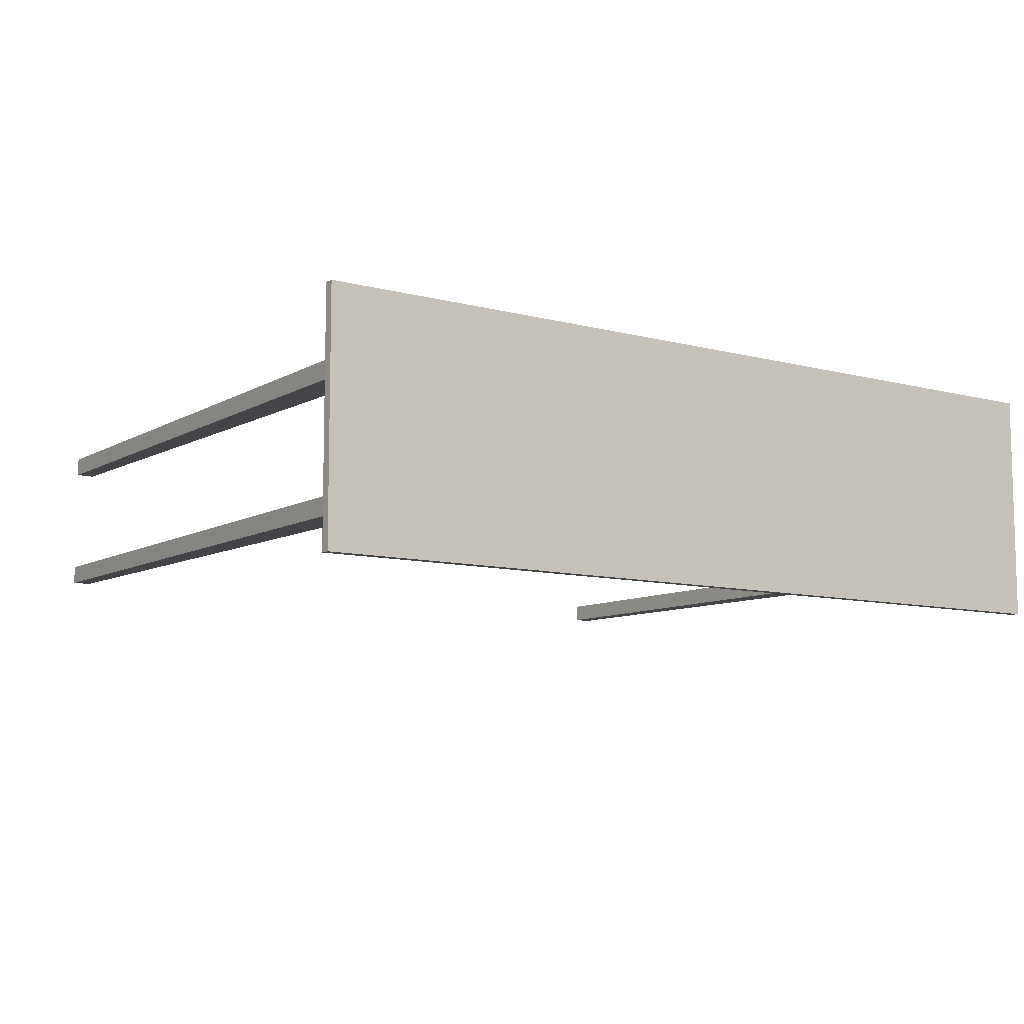
<metadata>
{"format":"obj","ext":"obj","renderer":"f3d","projection":"perspective","resolution":1024,"background":"white","views":[{"elev":-9.0,"azim":144.6,"up":"+Z"}]}
</metadata>
<code>
v 0.382 0.09495 -0.06912
v 0.382 0.08696 0.1386
v 0.382 0.08696 -0.06912
v 0.382 0.09495 0.1386
v 0.3574 0.07897 0.114
v 0.3574 0.08696 -0.06912
v -0.385 0.09495 0.1386
v 0.3574 0.07897 -0.04454
v -0.3604 0.07897 0.114
v -0.385 0.09495 -0.06912
v -0.385 0.08696 -0.06912
v -0.385 0.08696 0.1386
v -0.3604 0.07897 -0.04454
v 0.3095 0.07897 -0.01258
v 0.3095 -0.5122 -0.02856
v 0.3095 -0.5122 -0.01258
v 0.3095 0.07897 -0.02856
v 0.3254 -0.5122 -0.01258
v 0.3414 0.07897 -0.02856
v 0.3254 -0.5122 -0.02856
v 0.3414 0.07897 -0.01258
v 0.3095 0.07897 0.09804
v 0.3095 -0.5122 0.08207
v 0.3095 -0.5122 0.09804
v 0.3095 0.07897 0.08207
v 0.3254 -0.5122 0.09804
v 0.3414 0.07897 0.08207
v 0.3254 -0.5122 0.08207
v 0.3414 0.07897 0.09804
v 0.3095 0.07897 -0.01258
v 0.3173 0.07897 0.08207
v 0.3095 0.07897 0.08207
v 0.3173 0.07897 -0.01258
v 0.3095 -0.0159 0.08207
v 0.3173 -0.0159 -0.01258
v 0.3173 -0.0159 0.08207
v 0.3095 -0.0159 -0.01258
v -0.3125 -0.5122 0.09804
v -0.3125 -0.5122 0.08207
v -0.3125 0.07897 0.09804
v -0.3284 -0.5122 0.09804
v -0.3125 0.07897 0.08207
v -0.3284 -0.5122 0.08207
v -0.3444 0.07897 0.08207
v -0.3444 0.07897 0.09804
v -0.3125 -0.5122 -0.01258
v -0.3125 -0.5122 -0.02856
v -0.3125 0.07897 -0.01258
v -0.3284 -0.5122 -0.01258
v -0.3125 0.07897 -0.02856
v -0.3284 -0.5122 -0.02856
v -0.3444 0.07897 -0.02856
v -0.3444 0.07897 -0.01258
v -0.3125 0.07897 0.08207
v -0.3202 0.07897 0.08207
v -0.3125 0.07897 -0.01258
v -0.3125 -0.0159 0.08207
v -0.3202 0.07897 -0.01258
v -0.3202 -0.0159 0.08207
v -0.3202 -0.0159 -0.01258
v -0.3125 -0.0159 -0.01258
v 0.3095 0.07897 -0.02057
v 0.3095 -0.0169 -0.01258
v 0.3095 -0.0169 -0.02057
v 0.3095 0.07897 -0.01258
v 0.2578 -0.01202 -0.02057
v -0.3125 0.07897 -0.01258
v 0.2578 -0.01202 -0.01258
v -0.3125 0.07897 -0.02057
v 0.206 -0.008024 -0.02057
v -0.3125 -0.0169 -0.02057
v 0.206 -0.008024 -0.01258
v 0.1542 -0.004917 -0.02057
v -0.3125 -0.0169 -0.01258
v -0.2608 -0.01202 -0.02057
v 0.1542 -0.004917 -0.01258
v 0.1023 -0.002696 -0.02057
v -0.2608 -0.01202 -0.01258
v -0.209 -0.008024 -0.02057
v 0.1023 -0.002696 -0.01258
v 0.05042 -0.001364 -0.02057
v -0.209 -0.008024 -0.01258
v -0.1572 -0.004917 -0.02057
v 0.05042 -0.001364 -0.01258
v -0.001492 -0.00092 -0.02057
v -0.1572 -0.004917 -0.01258
v -0.1053 -0.002696 -0.02057
v -0.001492 -0.00092 -0.01258
v -0.05341 -0.001364 -0.02057
v -0.1053 -0.002696 -0.01258
v -0.05341 -0.001364 -0.01258
v 0.3095 0.07897 0.09005
v 0.3095 -0.0169 0.09804
v 0.3095 -0.0169 0.09005
v 0.3095 0.07897 0.09804
v 0.2578 -0.01202 0.09005
v -0.3125 0.07897 0.09804
v 0.2578 -0.01202 0.09804
v -0.3125 0.07897 0.09005
v 0.206 -0.008024 0.09005
v -0.3125 -0.0169 0.09005
v 0.206 -0.008024 0.09804
v 0.1542 -0.004917 0.09005
v -0.3125 -0.0169 0.09804
v -0.2608 -0.01202 0.09005
v 0.1542 -0.004917 0.09804
v 0.1023 -0.002696 0.09005
v -0.2608 -0.01202 0.09804
v -0.209 -0.008024 0.09005
v 0.1023 -0.002696 0.09804
v 0.05042 -0.001364 0.09005
v -0.209 -0.008024 0.09804
v -0.1572 -0.004917 0.09005
v 0.05042 -0.001364 0.09804
v -0.001492 -0.00092 0.09005
v -0.1572 -0.004917 0.09804
v -0.1053 -0.002696 0.09005
v -0.001492 -0.00092 0.09804
v -0.05341 -0.001364 0.09005
v -0.1053 -0.002696 0.09804
v -0.05341 -0.001364 0.09804
v 0.05044 0.01821 -0.02856
v 0.2901 0.01821 -0.02057
v 0.05044 0.01821 -0.02057
v 0.2901 0.01821 -0.02856
v 0.05044 0.06614 -0.02057
v 0.2821 0.0262 -0.03655
v 0.2901 0.0262 -0.02856
v 0.2901 0.06614 -0.02057
v 0.05044 0.06614 -0.02856
v 0.05843 0.0262 -0.03655
v 0.2901 0.06614 -0.02856
v 0.05843 0.05815 -0.03655
v 0.2821 0.05815 -0.03655
v -0.2965 0.01506 -0.02057
v -0.05681 0.01506 -0.01258
v -0.2965 0.01506 -0.01258
v -0.05681 0.01506 -0.02057
v -0.2965 0.06299 -0.01258
v -0.0648 0.02305 -0.02856
v -0.05681 0.02305 -0.02057
v -0.05681 0.06299 -0.01258
v -0.2965 0.06299 -0.02057
v -0.2885 0.02305 -0.02856
v -0.05681 0.06299 -0.02057
v -0.2885 0.055 -0.02856
v -0.0648 0.055 -0.02856
v 0.1776 0.04486 -0.03655
v 0.1776 0.04073 -0.03655
v 0.1778 0.0428 -0.03655
v 0.1768 0.04679 -0.03655
v 0.1778 0.0428 -0.04854
v 0.1776 0.04486 -0.04854
v 0.1768 0.04679 -0.04854
v 0.1768 0.0388 -0.03655
v 0.1776 0.04073 -0.04854
v 0.1755 0.04845 -0.04854
v 0.1755 0.04845 -0.03655
v 0.1768 0.0388 -0.04854
v 0.1755 0.03715 -0.04854
v 0.1755 0.03715 -0.03655
v 0.1738 0.04971 -0.03655
v 0.1738 0.03588 -0.04854
v 0.1738 0.04971 -0.04854
v 0.1738 0.03588 -0.03655
v 0.1719 0.05051 -0.03655
v 0.1719 0.03508 -0.04854
v 0.1719 0.05051 -0.04854
v 0.1719 0.03508 -0.03655
v 0.1698 0.05078 -0.03655
v 0.1698 0.03481 -0.04854
v 0.1698 0.05078 -0.04854
v 0.1698 0.03481 -0.03655
v 0.1678 0.05051 -0.03655
v 0.1678 0.03508 -0.04854
v 0.1678 0.05051 -0.04854
v 0.1678 0.03508 -0.03655
v 0.1658 0.04971 -0.03655
v 0.1658 0.03588 -0.04854
v 0.1658 0.04971 -0.04854
v 0.1658 0.03588 -0.03655
v 0.1642 0.04845 -0.03655
v 0.1642 0.03715 -0.04854
v 0.1642 0.04845 -0.04854
v 0.1642 0.03715 -0.03655
v 0.1629 0.04679 -0.04854
v 0.1629 0.0388 -0.04854
v 0.1629 0.04679 -0.03655
v 0.1629 0.0388 -0.03655
v 0.1621 0.04486 -0.04854
v 0.1621 0.04073 -0.04854
v 0.1621 0.04073 -0.03655
v 0.1621 0.04486 -0.03655
v 0.1619 0.0428 -0.04854
v 0.1619 0.0428 -0.03655
v -0.1657 0.04397 -0.02856
v -0.1656 0.03799 -0.02856
v -0.1653 0.04099 -0.02856
v -0.1667 0.03519 -0.02856
v -0.1653 0.04099 -0.04055
v -0.1657 0.04397 -0.04055
v -0.1669 0.04673 -0.02856
v -0.1656 0.03799 -0.04055
v -0.1669 0.04673 -0.04055
v -0.1685 0.03277 -0.02856
v -0.1667 0.03519 -0.04055
v -0.1688 0.04909 -0.04055
v -0.1688 0.04909 -0.02856
v -0.1685 0.03277 -0.04055
v -0.1709 0.0309 -0.02856
v -0.1712 0.05088 -0.02856
v -0.1709 0.0309 -0.04055
v -0.1712 0.05088 -0.04055
v -0.1737 0.0297 -0.02856
v -0.1737 0.0297 -0.04055
v -0.174 0.05199 -0.02856
v -0.174 0.05199 -0.04055
v -0.1766 0.02926 -0.02856
v -0.1766 0.02926 -0.04055
v -0.177 0.05234 -0.02856
v -0.177 0.05234 -0.04055
v -0.1796 0.0296 -0.02856
v -0.1796 0.0296 -0.04055
v -0.18 0.05189 -0.02856
v -0.18 0.05189 -0.04055
v -0.1824 0.03071 -0.02856
v -0.1824 0.03071 -0.04055
v -0.1828 0.0507 -0.02856
v -0.1828 0.0507 -0.04055
v -0.1849 0.03251 -0.02856
v -0.1849 0.03251 -0.04055
v -0.1851 0.04883 -0.02856
v -0.1851 0.04883 -0.04055
v -0.1867 0.03487 -0.02856
v -0.1869 0.04641 -0.04055
v -0.1867 0.03487 -0.04055
v -0.1869 0.04641 -0.02856
v -0.1879 0.03763 -0.02856
v -0.188 0.0436 -0.04055
v -0.1879 0.03763 -0.04055
v -0.188 0.0436 -0.02856
v -0.1884 0.04061 -0.02856
v -0.1884 0.04061 -0.04055
g mesh1_mesh1-geometry
f 1 2 3
f 2 1 4
f 3 2 1
f 4 1 2
f 5 3 2
f 2 3 5
f 6 1 3
f 3 1 6
f 1 7 4
f 4 7 1
f 7 2 4
f 4 2 7
f 3 5 8
f 8 5 3
f 2 9 5
f 5 9 2
f 1 6 10
f 10 6 1
f 3 11 6
f 6 11 3
f 7 1 10
f 10 1 7
f 2 7 12
f 12 7 2
f 5 13 8
f 8 13 5
f 13 3 8
f 8 3 13
f 9 2 12
f 12 2 9
f 13 5 9
f 9 5 13
f 10 6 11
f 11 6 10
f 3 13 11
f 11 13 3
f 11 7 10
f 10 7 11
f 7 11 12
f 12 11 7
f 11 9 12
f 12 9 11
f 9 11 13
f 13 11 9
g mesh2_mesh2-geometry
l 3 1
l 3 2
l 6 3
l 3 8
l 1 10
l 4 1
l 2 4
l 2 12
l 5 2
l 11 6
l 13 8
l 8 5
l 11 10
l 10 7
l 7 4
l 12 7
l 12 11
l 9 12
l 5 9
l 13 11
l 9 13
g mesh3_mesh3-geometry
f 14 15 16
f 15 14 17
f 16 15 14
f 17 14 15
f 15 18 16
f 16 18 15
f 18 14 16
f 16 14 18
f 14 19 17
f 17 19 14
f 17 20 15
f 15 20 17
f 18 15 20
f 20 15 18
f 14 18 21
f 21 18 14
f 19 14 21
f 21 14 19
f 20 17 19
f 19 17 20
f 19 18 20
f 20 18 19
f 18 19 21
f 21 19 18
g mesh4_mesh4-geometry
l 16 15
l 18 16
l 14 16
l 15 20
l 17 15
l 21 18
l 20 18
l 14 17
l 21 14
l 19 20
l 17 19
l 19 21
g mesh3_mesh3-geometry
f 22 23 24
f 23 22 25
f 24 23 22
f 25 22 23
f 23 26 24
f 24 26 23
f 26 22 24
f 24 22 26
f 22 27 25
f 25 27 22
f 25 28 23
f 23 28 25
f 26 23 28
f 28 23 26
f 22 26 29
f 29 26 22
f 27 22 29
f 29 22 27
f 28 25 27
f 27 25 28
f 27 26 28
f 28 26 27
f 26 27 29
f 29 27 26
g mesh4_mesh4-geometry
l 24 23
l 26 24
l 22 24
l 23 28
l 25 23
l 29 26
l 28 26
l 22 25
l 29 22
l 27 28
l 25 27
l 27 29
g mesh5_mesh5-geometry
f 30 31 32
f 31 30 33
f 32 31 30
f 33 30 31
f 31 34 32
f 32 34 31
f 34 30 32
f 32 30 34
f 30 35 33
f 33 35 30
f 35 31 33
f 33 31 35
f 34 31 36
f 36 31 34
f 30 34 37
f 37 34 30
f 35 30 37
f 37 30 35
f 31 35 36
f 36 35 31
f 35 34 36
f 36 34 35
f 34 35 37
f 37 35 34
g mesh6_mesh6-geometry
l 33 31
l 30 33
l 33 35
l 31 32
l 31 36
l 32 30
l 30 37
l 35 36
l 37 35
l 32 34
l 36 34
l 34 37
g mesh7_mesh7-geometry
f 38 39 40
f 40 39 38
f 38 41 39
f 39 41 38
f 42 40 39
f 39 40 42
f 38 40 41
f 41 40 38
f 43 39 41
f 41 39 43
f 42 44 40
f 40 44 42
f 39 43 42
f 42 43 39
f 45 41 40
f 40 41 45
f 43 41 44
f 44 41 43
f 44 42 43
f 43 42 44
f 45 40 44
f 44 40 45
f 45 44 41
f 41 44 45
g mesh8_mesh8-geometry
l 38 39
l 41 38
l 40 38
l 39 43
l 42 39
l 45 41
l 43 41
l 40 42
l 45 40
l 44 43
l 42 44
l 44 45
g mesh7_mesh7-geometry
f 46 47 48
f 48 47 46
f 46 49 47
f 47 49 46
f 50 48 47
f 47 48 50
f 46 48 49
f 49 48 46
f 51 47 49
f 49 47 51
f 50 52 48
f 48 52 50
f 47 51 50
f 50 51 47
f 53 49 48
f 48 49 53
f 51 49 52
f 52 49 51
f 52 50 51
f 51 50 52
f 53 48 52
f 52 48 53
f 53 52 49
f 49 52 53
g mesh8_mesh8-geometry
l 46 47
l 49 46
l 48 46
l 47 51
l 50 47
l 53 49
l 51 49
l 48 50
l 53 48
l 52 51
l 50 52
l 52 53
g mesh9_mesh9-geometry
f 54 55 56
f 56 55 54
f 54 57 55
f 55 57 54
f 58 56 55
f 55 56 58
f 54 56 57
f 57 56 54
f 59 55 57
f 57 55 59
f 58 60 56
f 56 60 58
f 58 55 60
f 60 55 58
f 61 57 56
f 56 57 61
f 59 60 55
f 55 60 59
f 59 57 60
f 60 57 59
f 61 56 60
f 60 56 61
f 61 60 57
f 57 60 61
g mesh10_mesh10-geometry
l 58 55
l 56 58
l 58 60
l 55 54
l 55 59
l 54 56
l 56 61
l 60 59
l 61 60
l 54 57
l 59 57
l 57 61
g mesh11_mesh11-geometry
f 62 63 64
f 63 62 65
f 64 63 62
f 65 62 63
f 63 66 64
f 64 66 63
f 66 62 64
f 64 62 66
f 62 67 65
f 65 67 62
f 67 63 65
f 65 63 67
f 66 63 68
f 68 63 66
f 62 66 69
f 69 66 62
f 67 62 69
f 69 62 67
f 63 67 68
f 68 67 63
f 68 70 66
f 66 70 68
f 69 66 70
f 70 66 69
f 71 67 69
f 69 67 71
f 68 67 72
f 72 67 68
f 70 68 72
f 72 68 70
f 69 70 73
f 73 70 69
f 67 71 74
f 74 71 67
f 69 75 71
f 71 75 69
f 72 67 76
f 76 67 72
f 72 73 70
f 70 73 72
f 69 73 77
f 77 73 69
f 71 78 74
f 74 78 71
f 78 67 74
f 74 67 78
f 69 79 75
f 75 79 69
f 78 71 75
f 75 71 78
f 76 67 80
f 80 67 76
f 73 72 76
f 76 72 73
f 76 77 73
f 73 77 76
f 69 77 81
f 81 77 69
f 82 67 78
f 78 67 82
f 69 83 79
f 79 83 69
f 82 75 79
f 79 75 82
f 75 82 78
f 78 82 75
f 80 67 84
f 84 67 80
f 77 76 80
f 80 76 77
f 80 81 77
f 77 81 80
f 69 81 85
f 85 81 69
f 86 67 82
f 82 67 86
f 69 87 83
f 83 87 69
f 86 79 83
f 83 79 86
f 79 86 82
f 82 86 79
f 84 67 88
f 88 67 84
f 81 80 84
f 84 80 81
f 84 85 81
f 81 85 84
f 69 85 89
f 89 85 69
f 90 67 86
f 86 67 90
f 69 89 87
f 87 89 69
f 90 83 87
f 87 83 90
f 83 90 86
f 86 90 83
f 88 67 91
f 91 67 88
f 85 84 88
f 88 84 85
f 88 89 85
f 85 89 88
f 91 67 90
f 90 67 91
f 91 87 89
f 89 87 91
f 87 91 90
f 90 91 87
f 89 88 91
f 91 88 89
g mesh12_mesh12-geometry
l 65 62
l 63 65
l 65 67
l 62 64
l 62 69
l 63 68
l 64 63
l 67 69
l 74 67
l 64 66
l 69 71
l 68 72
l 71 74
l 78 74
l 66 70
l 75 71
l 72 76
l 82 78
l 70 73
l 79 75
l 76 80
l 86 82
l 73 77
l 83 79
l 80 84
l 90 86
l 77 81
l 87 83
l 84 88
l 91 90
l 81 85
l 89 87
l 88 91
l 85 89
g mesh11_mesh11-geometry
f 92 93 94
f 93 92 95
f 94 93 92
f 95 92 93
f 93 96 94
f 94 96 93
f 96 92 94
f 94 92 96
f 92 97 95
f 95 97 92
f 97 93 95
f 95 93 97
f 96 93 98
f 98 93 96
f 92 96 99
f 99 96 92
f 97 92 99
f 99 92 97
f 93 97 98
f 98 97 93
f 98 100 96
f 96 100 98
f 99 96 100
f 100 96 99
f 101 97 99
f 99 97 101
f 98 97 102
f 102 97 98
f 100 98 102
f 102 98 100
f 99 100 103
f 103 100 99
f 97 101 104
f 104 101 97
f 99 105 101
f 101 105 99
f 102 97 106
f 106 97 102
f 102 103 100
f 100 103 102
f 99 103 107
f 107 103 99
f 101 108 104
f 104 108 101
f 108 97 104
f 104 97 108
f 99 109 105
f 105 109 99
f 108 101 105
f 105 101 108
f 106 97 110
f 110 97 106
f 103 102 106
f 106 102 103
f 106 107 103
f 103 107 106
f 99 107 111
f 111 107 99
f 112 97 108
f 108 97 112
f 99 113 109
f 109 113 99
f 112 105 109
f 109 105 112
f 105 112 108
f 108 112 105
f 110 97 114
f 114 97 110
f 107 106 110
f 110 106 107
f 110 111 107
f 107 111 110
f 99 111 115
f 115 111 99
f 116 97 112
f 112 97 116
f 99 117 113
f 113 117 99
f 116 109 113
f 113 109 116
f 109 116 112
f 112 116 109
f 114 97 118
f 118 97 114
f 111 110 114
f 114 110 111
f 114 115 111
f 111 115 114
f 99 115 119
f 119 115 99
f 120 97 116
f 116 97 120
f 99 119 117
f 117 119 99
f 120 113 117
f 117 113 120
f 113 120 116
f 116 120 113
f 118 97 121
f 121 97 118
f 115 114 118
f 118 114 115
f 118 119 115
f 115 119 118
f 121 97 120
f 120 97 121
f 121 117 119
f 119 117 121
f 117 121 120
f 120 121 117
f 119 118 121
f 121 118 119
g mesh12_mesh12-geometry
l 95 92
l 93 95
l 95 97
l 92 94
l 92 99
l 93 98
l 94 93
l 97 99
l 104 97
l 94 96
l 99 101
l 98 102
l 101 104
l 108 104
l 96 100
l 105 101
l 102 106
l 112 108
l 100 103
l 109 105
l 106 110
l 116 112
l 103 107
l 113 109
l 110 114
l 120 116
l 107 111
l 117 113
l 114 118
l 121 120
l 111 115
l 119 117
l 118 121
l 115 119
g mesh13_mesh13-geometry
f 122 123 124
f 123 122 125
f 124 123 122
f 125 122 123
f 123 126 124
f 124 126 123
f 126 122 124
f 124 122 126
f 122 127 125
f 125 127 122
f 128 123 125
f 125 123 128
f 126 123 129
f 129 123 126
f 122 126 130
f 130 126 122
f 127 122 131
f 131 122 127
f 127 128 125
f 125 128 127
f 123 128 129
f 129 128 123
f 132 126 129
f 129 126 132
f 126 132 130
f 130 132 126
f 133 122 130
f 130 122 133
f 122 133 131
f 131 133 122
f 131 134 127
f 127 134 131
f 128 127 132
f 132 127 128
f 129 128 132
f 132 128 129
f 134 130 132
f 132 130 134
f 130 134 133
f 133 134 130
f 134 131 133
f 133 131 134
f 132 127 134
f 134 127 132
g mesh14_mesh14-geometry
l 123 124
l 123 125
l 129 123
l 124 122
l 124 126
l 125 122
l 128 125
l 125 127
l 129 132
l 126 129
l 122 130
l 131 122
l 126 130
l 132 128
l 134 127
l 127 131
l 134 132
l 130 132
l 133 130
l 131 133
l 133 134
g mesh13_mesh13-geometry
f 135 136 137
f 136 135 138
f 137 136 135
f 138 135 136
f 136 139 137
f 137 139 136
f 139 135 137
f 137 135 139
f 135 140 138
f 138 140 135
f 141 136 138
f 138 136 141
f 139 136 142
f 142 136 139
f 135 139 143
f 143 139 135
f 140 135 144
f 144 135 140
f 140 141 138
f 138 141 140
f 136 141 142
f 142 141 136
f 145 139 142
f 142 139 145
f 139 145 143
f 143 145 139
f 146 135 143
f 143 135 146
f 135 146 144
f 144 146 135
f 144 147 140
f 140 147 144
f 141 140 145
f 145 140 141
f 142 141 145
f 145 141 142
f 147 143 145
f 145 143 147
f 143 147 146
f 146 147 143
f 147 144 146
f 146 144 147
f 145 140 147
f 147 140 145
g mesh14_mesh14-geometry
l 136 137
l 136 138
l 142 136
l 137 135
l 137 139
l 138 135
l 141 138
l 138 140
l 142 145
l 139 142
l 135 143
l 144 135
l 139 143
l 145 141
l 147 140
l 140 144
l 147 145
l 143 145
l 146 143
l 144 146
l 146 147
g mesh15_mesh15-geometry
f 148 149 150
f 149 148 151
f 150 149 148
f 151 148 149
f 149 152 150
f 150 152 149
f 150 153 148
f 148 153 150
f 148 154 151
f 151 154 148
f 149 151 155
f 155 151 149
f 152 149 156
f 156 149 152
f 153 150 152
f 152 150 153
f 154 148 153
f 153 148 154
f 157 151 154
f 154 151 157
f 155 151 158
f 158 151 155
f 155 156 149
f 149 156 155
f 152 153 156
f 154 159 153
f 151 157 158
f 158 157 151
f 157 160 154
f 155 158 161
f 161 158 155
f 156 155 159
f 159 155 156
f 159 156 153
f 160 159 154
f 157 162 158
f 158 162 157
f 163 160 157
f 161 158 162
f 162 158 161
f 161 159 155
f 155 159 161
f 159 161 160
f 160 161 159
f 162 157 164
f 164 157 162
f 161 163 160
f 160 163 161
f 164 163 157
f 161 162 165
f 165 162 161
f 164 166 162
f 162 166 164
f 163 161 165
f 165 161 163
f 167 163 164
f 165 162 166
f 166 162 165
f 166 164 168
f 168 164 166
f 165 167 163
f 163 167 165
f 168 167 164
f 165 166 169
f 169 166 165
f 168 170 166
f 166 170 168
f 167 165 169
f 169 165 167
f 171 167 168
f 169 166 170
f 170 166 169
f 170 168 172
f 172 168 170
f 169 171 167
f 167 171 169
f 172 171 168
f 169 170 173
f 173 170 169
f 172 174 170
f 170 174 172
f 171 169 173
f 173 169 171
f 175 171 172
f 173 170 174
f 174 170 173
f 174 172 176
f 176 172 174
f 173 175 171
f 171 175 173
f 176 175 172
f 173 174 177
f 177 174 173
f 176 178 174
f 174 178 176
f 175 173 177
f 177 173 175
f 179 175 176
f 177 174 178
f 178 174 177
f 178 176 180
f 180 176 178
f 177 179 175
f 175 179 177
f 180 179 176
f 177 178 181
f 181 178 177
f 180 182 178
f 178 182 180
f 179 177 181
f 181 177 179
f 183 179 180
f 181 178 182
f 182 178 181
f 182 180 184
f 184 180 182
f 181 183 179
f 179 183 181
f 184 183 180
f 181 182 185
f 185 182 181
f 186 182 184
f 184 182 186
f 183 181 185
f 185 181 183
f 187 183 184
f 185 182 188
f 188 182 185
f 182 186 188
f 188 186 182
f 186 187 184
f 189 183 185
f 185 183 189
f 183 189 187
f 187 189 183
f 185 188 189
f 189 188 185
f 190 188 186
f 186 188 190
f 191 187 186
f 192 187 189
f 189 187 192
f 189 188 193
f 193 188 189
f 188 190 193
f 193 190 188
f 190 191 186
f 187 192 191
f 191 192 187
f 189 193 192
f 192 193 189
f 194 193 190
f 190 193 194
f 194 191 190
f 195 191 192
f 192 191 195
f 192 193 195
f 195 193 192
f 193 194 195
f 195 194 193
f 191 195 194
f 194 195 191
g mesh15_mesh15-geometry
f 156 153 152
f 153 159 154
f 154 160 157
f 153 156 159
f 154 159 160
f 157 160 163
f 157 163 164
f 164 163 167
f 164 167 168
f 168 167 171
f 168 171 172
f 172 171 175
f 172 175 176
f 176 175 179
f 176 179 180
f 180 179 183
f 180 183 184
f 184 183 187
f 184 187 186
f 186 187 191
f 186 191 190
f 190 191 194
g mesh16_mesh16-geometry
f 196 197 198
f 197 196 199
f 198 197 196
f 199 196 197
f 198 200 197
f 196 201 198
f 199 196 202
f 202 196 199
f 197 203 199
f 203 197 200
f 200 198 201
f 201 196 204
f 202 204 196
f 199 202 205
f 205 202 199
f 206 199 203
f 200 201 203
f 204 206 201
f 204 202 207
f 205 202 208
f 208 202 205
f 199 206 205
f 206 203 201
f 209 206 204
f 208 207 202
f 207 209 204
f 205 208 210
f 210 208 205
f 209 205 206
f 208 211 207
f 212 209 207
f 210 208 211
f 211 208 210
f 210 205 212
f 209 212 205
f 213 207 211
f 213 212 207
f 210 211 214
f 214 211 210
f 212 215 210
f 211 216 213
f 215 212 213
f 214 211 216
f 216 211 214
f 214 210 215
f 217 213 216
f 217 215 213
f 214 216 218
f 218 216 214
f 215 219 214
f 216 220 217
f 219 215 217
f 218 216 220
f 220 216 218
f 218 214 219
f 221 217 220
f 221 219 217
f 218 220 222
f 222 220 218
f 219 223 218
f 220 224 221
f 223 219 221
f 222 220 224
f 224 220 222
f 222 218 223
f 225 221 224
f 225 223 221
f 222 224 226
f 226 224 222
f 223 227 222
f 224 228 225
f 227 223 225
f 226 224 228
f 228 224 226
f 226 222 227
f 229 225 228
f 229 227 225
f 226 228 230
f 230 228 226
f 227 231 226
f 228 232 229
f 231 227 229
f 230 228 232
f 232 228 230
f 230 226 231
f 233 229 232
f 233 231 229
f 230 232 234
f 234 232 230
f 230 231 234
f 233 232 235
f 236 231 233
f 234 232 237
f 237 232 234
f 236 234 231
f 237 235 232
f 235 236 233
f 234 237 238
f 238 237 234
f 234 236 238
f 235 237 239
f 240 236 235
f 238 237 241
f 241 237 238
f 240 238 236
f 241 239 237
f 239 240 235
f 238 241 242
f 242 241 238
f 238 240 242
f 239 241 243
f 243 240 239
f 242 243 241
f 243 242 240
g mesh16_mesh16-geometry
f 197 200 198
f 198 201 196
f 199 203 197
f 200 197 203
f 201 198 200
f 204 196 201
f 196 204 202
f 203 199 206
f 203 201 200
f 201 206 204
f 207 202 204
f 205 206 199
f 201 203 206
f 204 206 209
f 202 207 208
f 204 209 207
f 206 205 209
f 207 211 208
f 207 209 212
f 212 205 210
f 205 212 209
f 211 207 213
f 207 212 213
f 210 215 212
f 213 216 211
f 213 212 215
f 215 210 214
f 216 213 217
f 213 215 217
f 214 219 215
f 217 220 216
f 217 215 219
f 219 214 218
f 220 217 221
f 217 219 221
f 218 223 219
f 221 224 220
f 221 219 223
f 223 218 222
f 224 221 225
f 221 223 225
f 222 227 223
f 225 228 224
f 225 223 227
f 227 222 226
f 228 225 229
f 225 227 229
f 226 231 227
f 229 232 228
f 229 227 231
f 231 226 230
f 232 229 233
f 229 231 233
f 234 231 230
f 235 232 233
f 233 231 236
f 231 234 236
f 232 235 237
f 233 236 235
f 238 236 234
f 239 237 235
f 235 236 240
f 236 238 240
f 237 239 241
f 235 240 239
f 242 240 238
f 243 241 239
f 239 240 243
f 241 243 242
f 240 242 243
g mesh17_mesh17-geometry
l 195 192
l 193 195
l 192 189
l 188 193
l 189 185
l 182 188
l 185 181
l 178 182
l 181 177
l 174 178
l 177 173
l 170 174
l 173 169
l 166 170
l 169 165
l 162 166
l 165 161
l 158 162
l 161 155
l 151 158
l 155 149
l 148 151
l 149 150
l 150 148
g mesh18_mesh18-geometry
l 218 214
l 222 218
l 214 210
l 226 222
l 210 205
l 230 226
l 205 199
l 234 230
l 199 197
l 238 234
l 197 198
l 242 238
l 198 196
l 241 242
l 196 202
l 237 241
l 202 208
l 232 237
l 208 211
l 228 232
l 211 216
l 224 228
l 216 220
l 220 224

</code>
